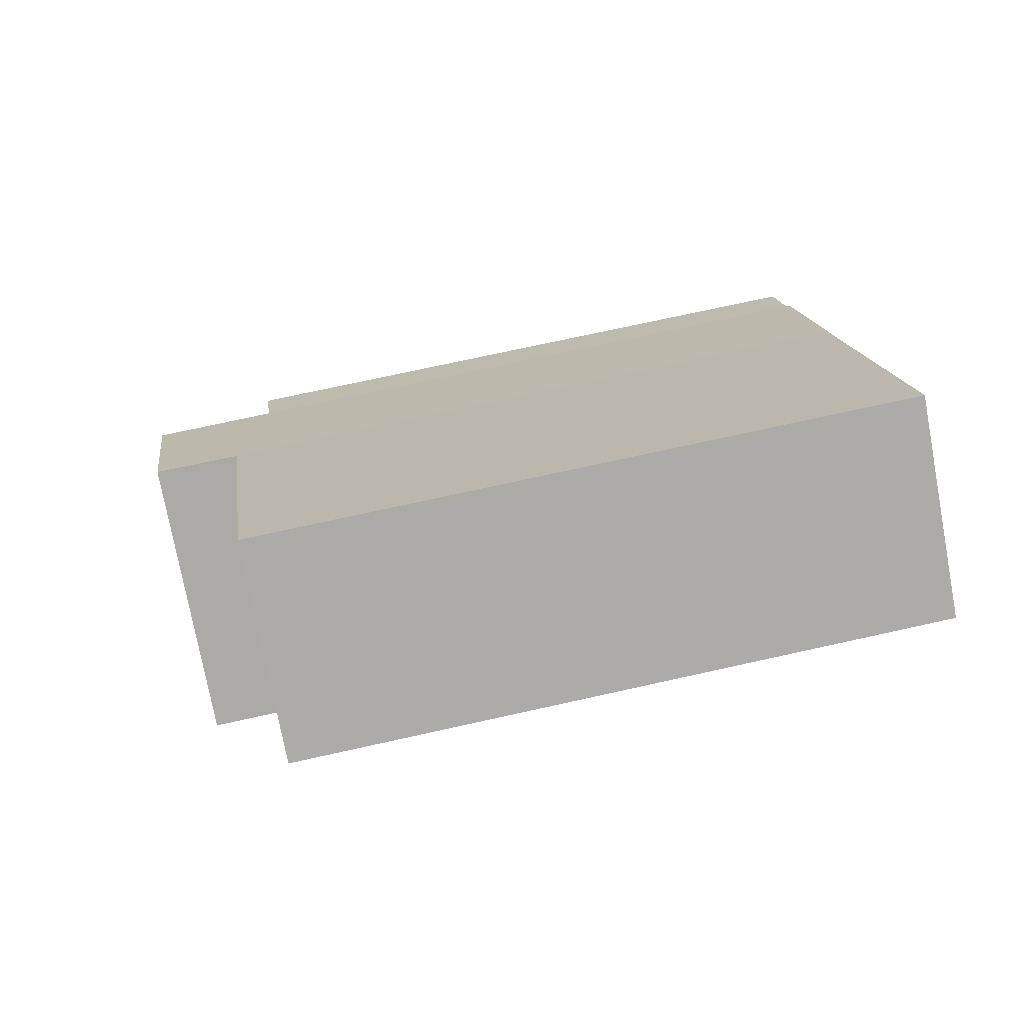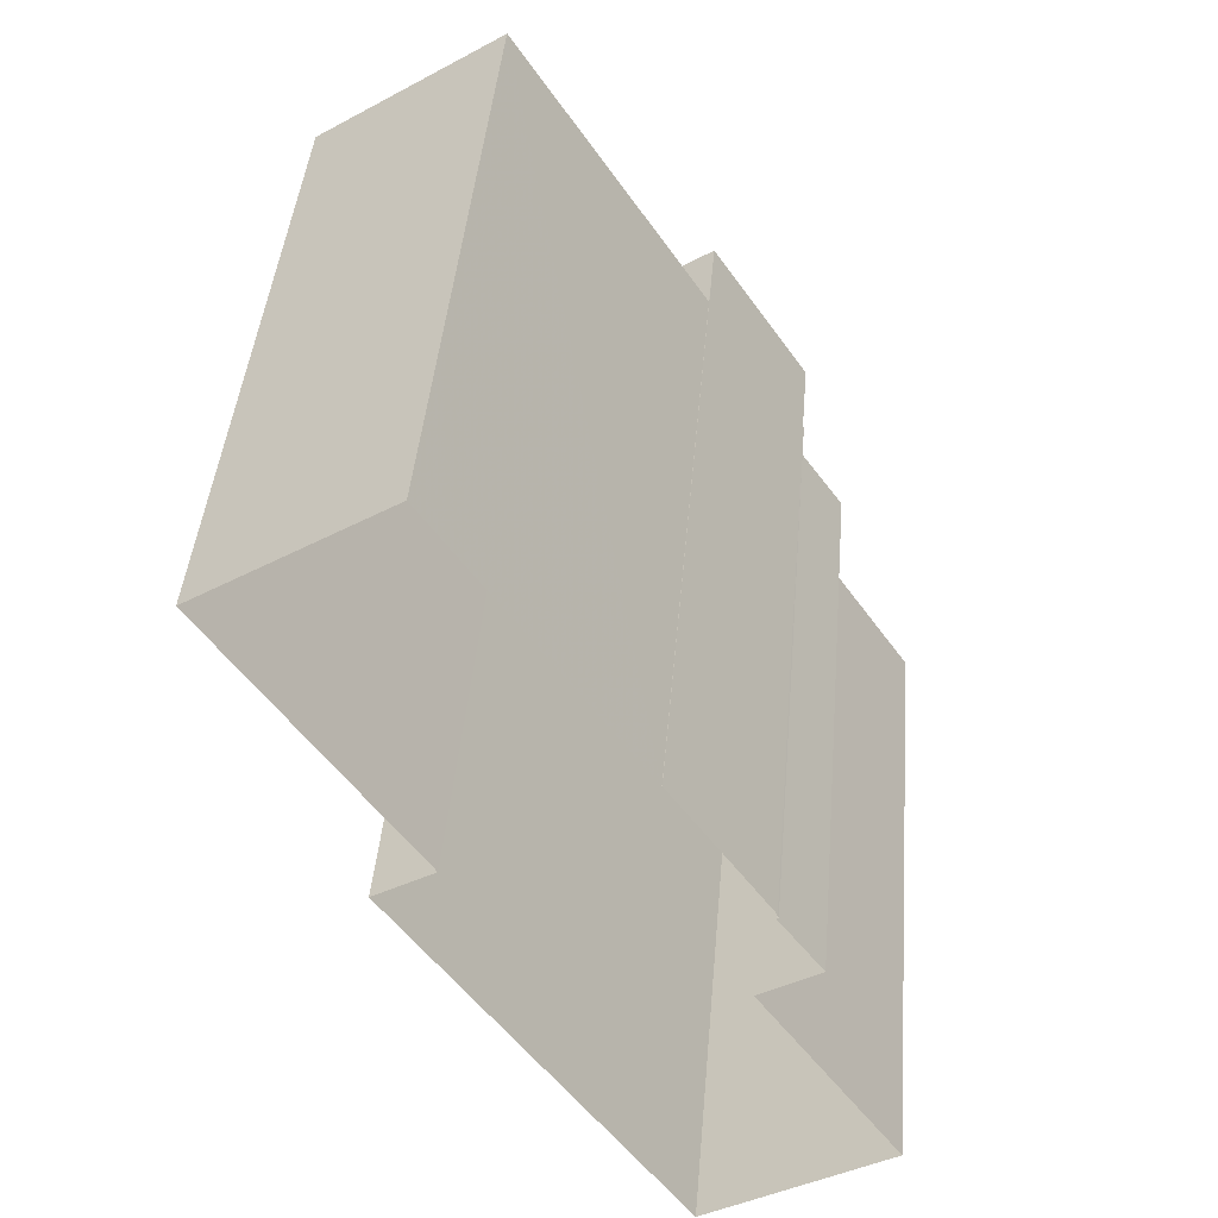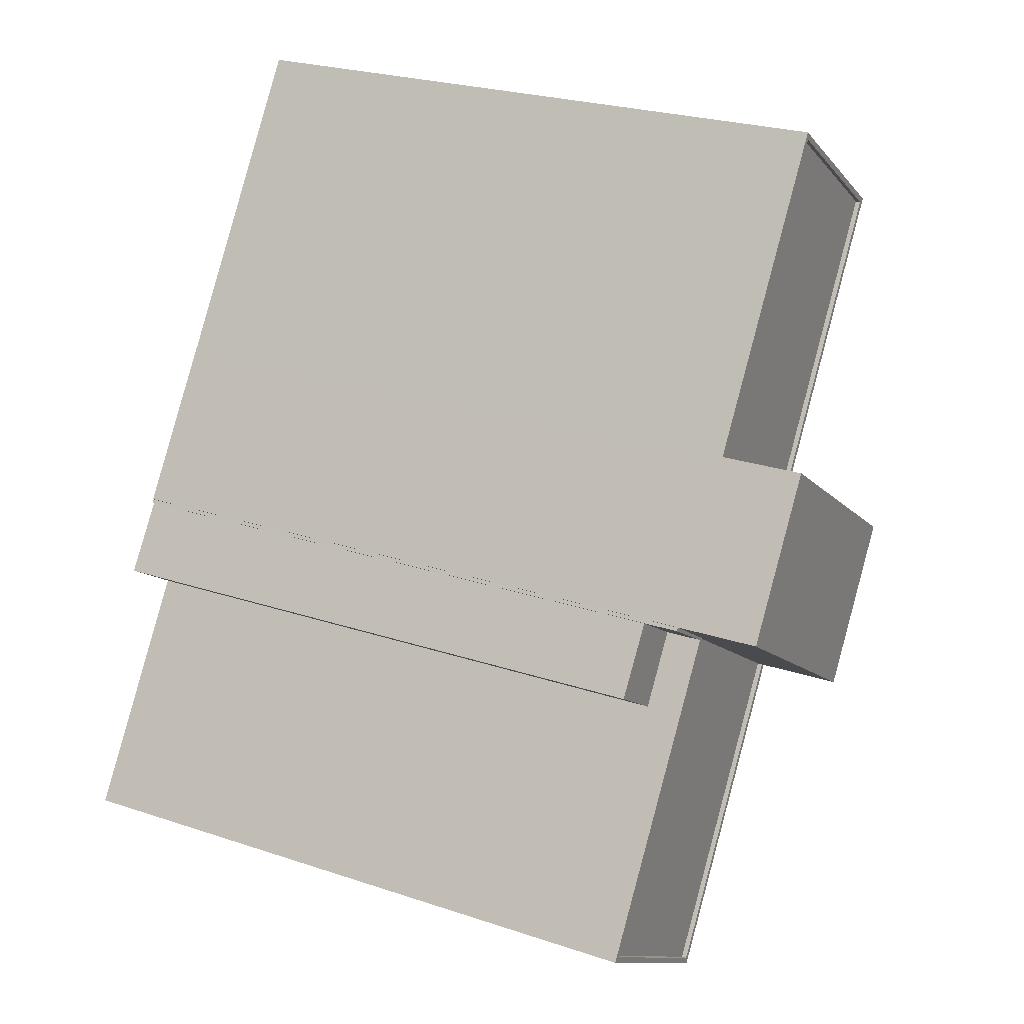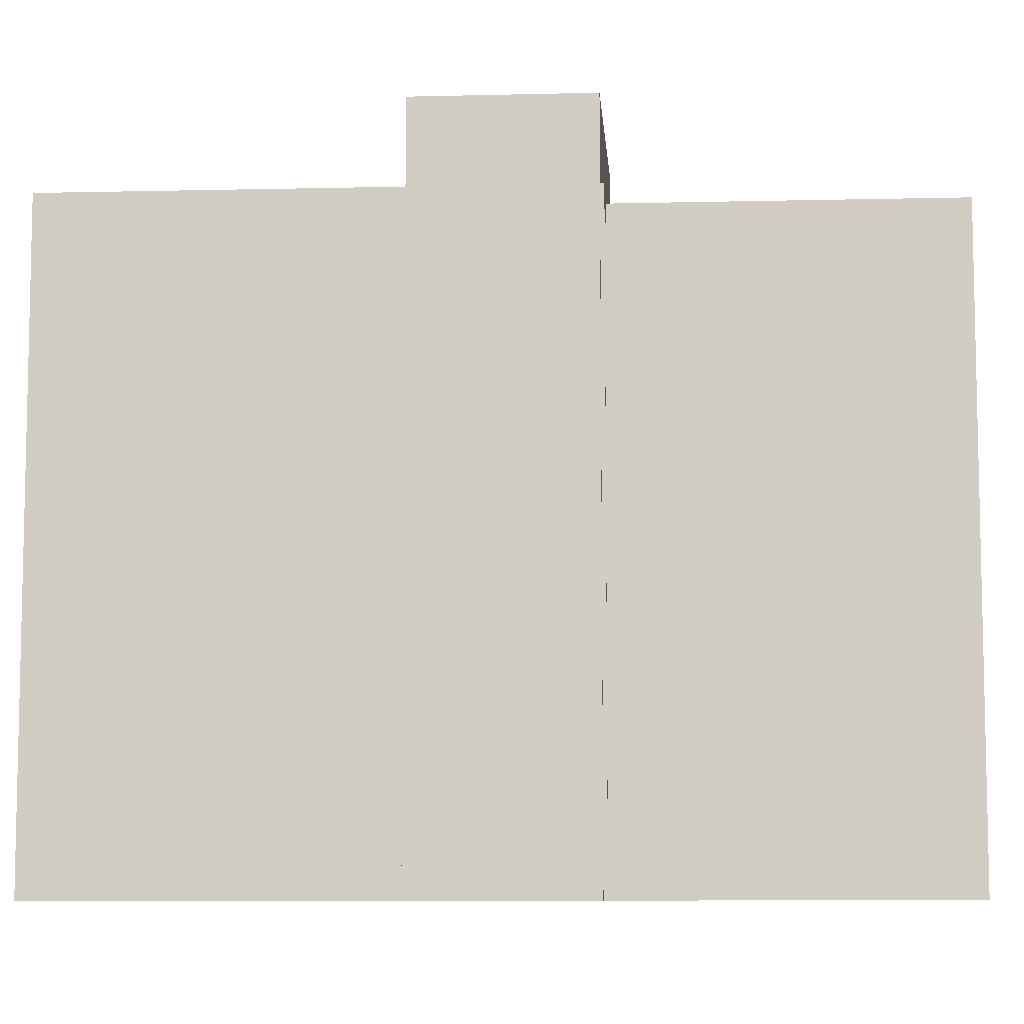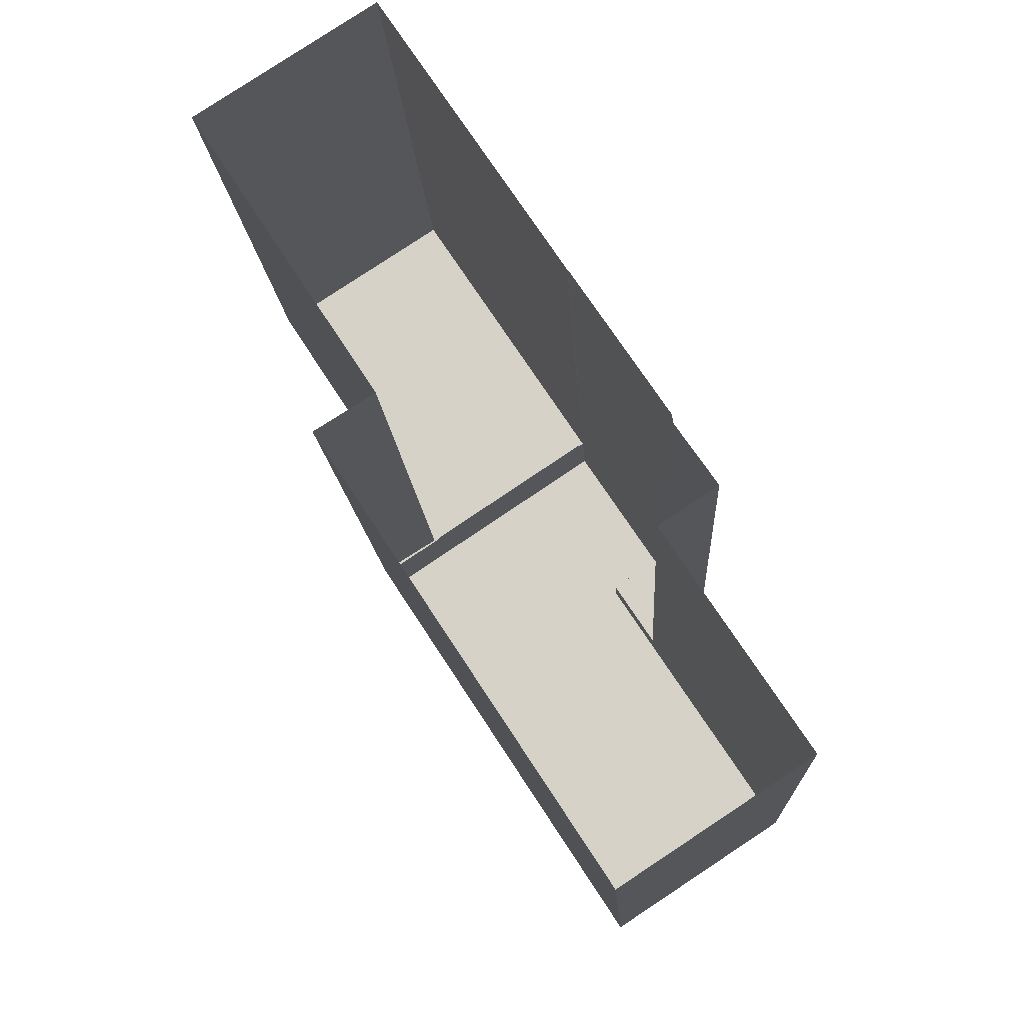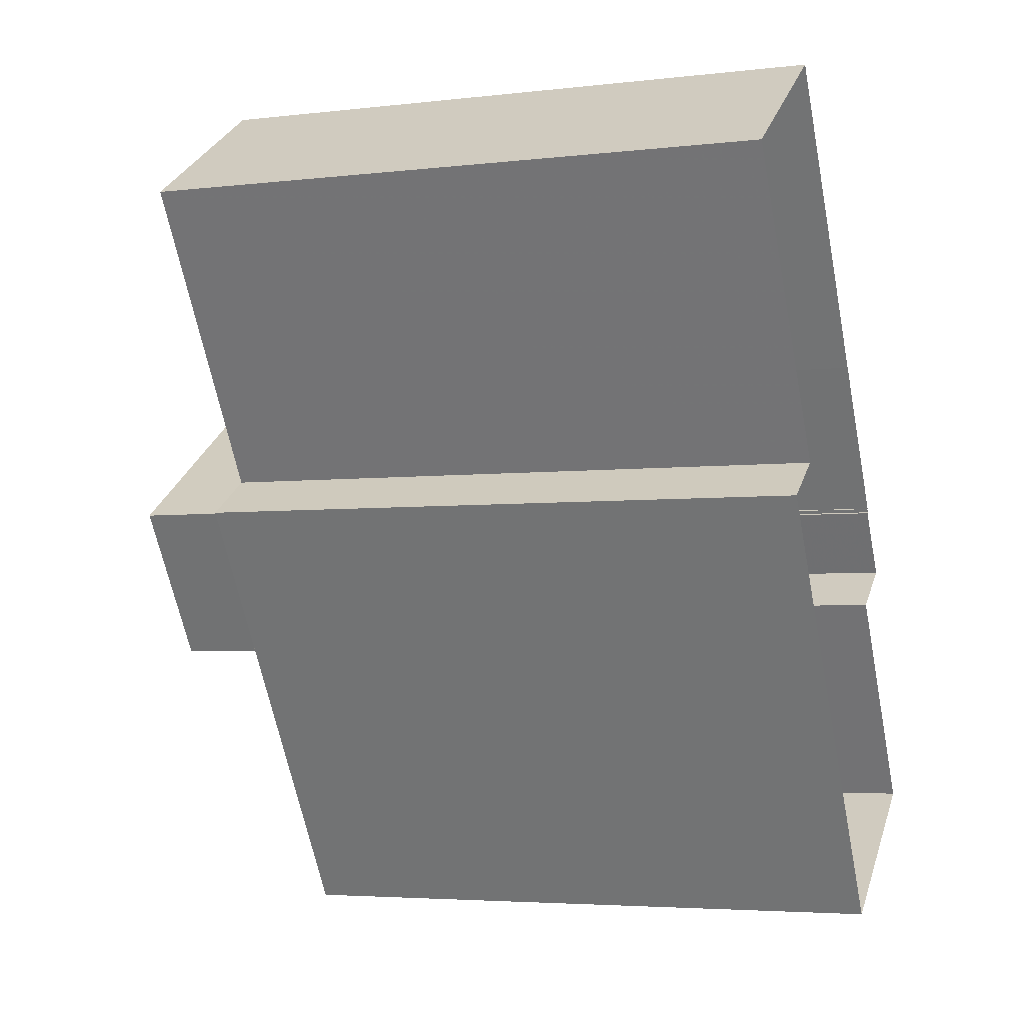
<metadata>
{"format":"obj","ext":"obj","renderer":"f3d","projection":"perspective","resolution":1024,"background":"white","views":[{"elev":71.5,"azim":77.4,"up":"+Y"},{"elev":43.3,"azim":-175.1,"up":"+Y"},{"elev":25.2,"azim":-61.8,"up":"+Y"},{"elev":-8.1,"azim":-119.7,"up":"+Z"},{"elev":-13.5,"azim":-176.9,"up":"+Y"},{"elev":-4.4,"azim":110.6,"up":"+Y"}]}
</metadata>
<code>
v -1.165e+04 -3.819e+04 14.25
v -1.165e+04 -3.819e+04 14.25
v -1.165e+04 -3.819e+04 14.25
v -1.166e+04 -3.82e+04 14.25
v -1.165e+04 -3.821e+04 14.25
v -1.163e+04 -3.819e+04 14.25
v -1.163e+04 -3.818e+04 14.25
v -1.163e+04 -3.816e+04 14.25
v -1.162e+04 -3.817e+04 14.25
v -1.165e+04 -3.819e+04 14.25
v -1.164e+04 -3.818e+04 14.25
v -1.164e+04 -3.818e+04 14.25
v -1.165e+04 -3.819e+04 14.25
v -1.165e+04 -3.819e+04 14.25
v -1.165e+04 -3.819e+04 45.12
v -1.165e+04 -3.819e+04 45.12
v -1.165e+04 -3.819e+04 45.12
v -1.165e+04 -3.819e+04 45.12
v -1.164e+04 -3.818e+04 46.74
v -1.163e+04 -3.817e+04 46.74
v -1.163e+04 -3.816e+04 46.73
v -1.163e+04 -3.818e+04 46.74
v -1.165e+04 -3.821e+04 46.74
v -1.164e+04 -3.819e+04 46.74
v -1.165e+04 -3.82e+04 46.74
v -1.165e+04 -3.819e+04 46.74
v -1.164e+04 -3.819e+04 46.74
v -1.165e+04 -3.821e+04 46.99
v -1.163e+04 -3.819e+04 46.99
v -1.164e+04 -3.819e+04 46.99
v -1.166e+04 -3.82e+04 46.99
v -1.165e+04 -3.82e+04 46.99
v -1.163e+04 -3.818e+04 46.99
v -1.163e+04 -3.819e+04 46.99
v -1.162e+04 -3.817e+04 46.99
v -1.163e+04 -3.817e+04 46.99
v -1.163e+04 -3.816e+04 46.98
v -1.165e+04 -3.819e+04 46.99
v -1.165e+04 -3.819e+04 46.99
v -1.165e+04 -3.819e+04 46.99
v -1.164e+04 -3.818e+04 46.99
v -1.163e+04 -3.816e+04 46.98
v -1.164e+04 -3.818e+04 46.99
v -1.165e+04 -3.819e+04 46.99
v -1.163e+04 -3.818e+04 46.99
v -1.165e+04 -3.821e+04 46.99
v -1.164e+04 -3.819e+04 51.29
v -1.164e+04 -3.818e+04 51.29
v -1.165e+04 -3.819e+04 51.29
v -1.163e+04 -3.819e+04 51.29
f 1 2 3
f 4 1 5
f 6 5 1
f 7 8 9
f 10 11 12
f 13 10 12
f 14 13 3
f 12 8 7
f 7 6 1
f 3 7 1
f 7 13 12
f 3 13 7
f 15 16 17
f 15 18 16
f 19 20 21
f 19 22 20
f 23 24 25
f 25 24 26
f 27 24 23
f 28 29 30
f 31 28 32
f 33 34 29
f 33 35 36
f 36 35 37
f 38 39 40
f 40 31 32
f 41 42 37
f 43 42 41
f 38 40 44
f 45 33 36
f 45 34 33
f 30 29 34
f 46 28 30
f 42 36 37
f 40 32 44
f 32 28 46
f 47 48 49
f 47 50 48
f 16 2 17
f 16 3 2
f 1 17 2
f 1 15 17
f 40 15 31
f 31 15 4
f 40 18 15
f 4 15 1
f 13 14 39
f 38 13 39
f 12 37 8
f 12 41 37
f 37 9 8
f 37 35 9
f 35 7 9
f 35 33 7
f 33 29 6
f 7 33 6
f 29 28 5
f 6 29 5
f 31 4 5
f 28 31 5
f 18 40 16
f 3 16 14
f 14 16 39
f 16 40 39
f 19 21 42
f 43 19 42
f 42 21 20
f 36 42 20
f 22 36 20
f 22 45 36
f 23 46 30
f 27 23 30
f 32 23 25
f 32 46 23
f 44 32 25
f 26 44 25
f 10 49 48
f 11 10 48
f 12 11 41
f 45 50 34
f 11 48 41
f 22 19 43
f 43 45 22
f 48 50 45
f 41 48 43
f 48 45 43
f 26 24 44
f 13 38 10
f 24 47 44
f 10 38 49
f 44 47 49
f 38 44 49
f 24 30 47
f 47 30 50
f 24 27 30
f 50 30 34

</code>
